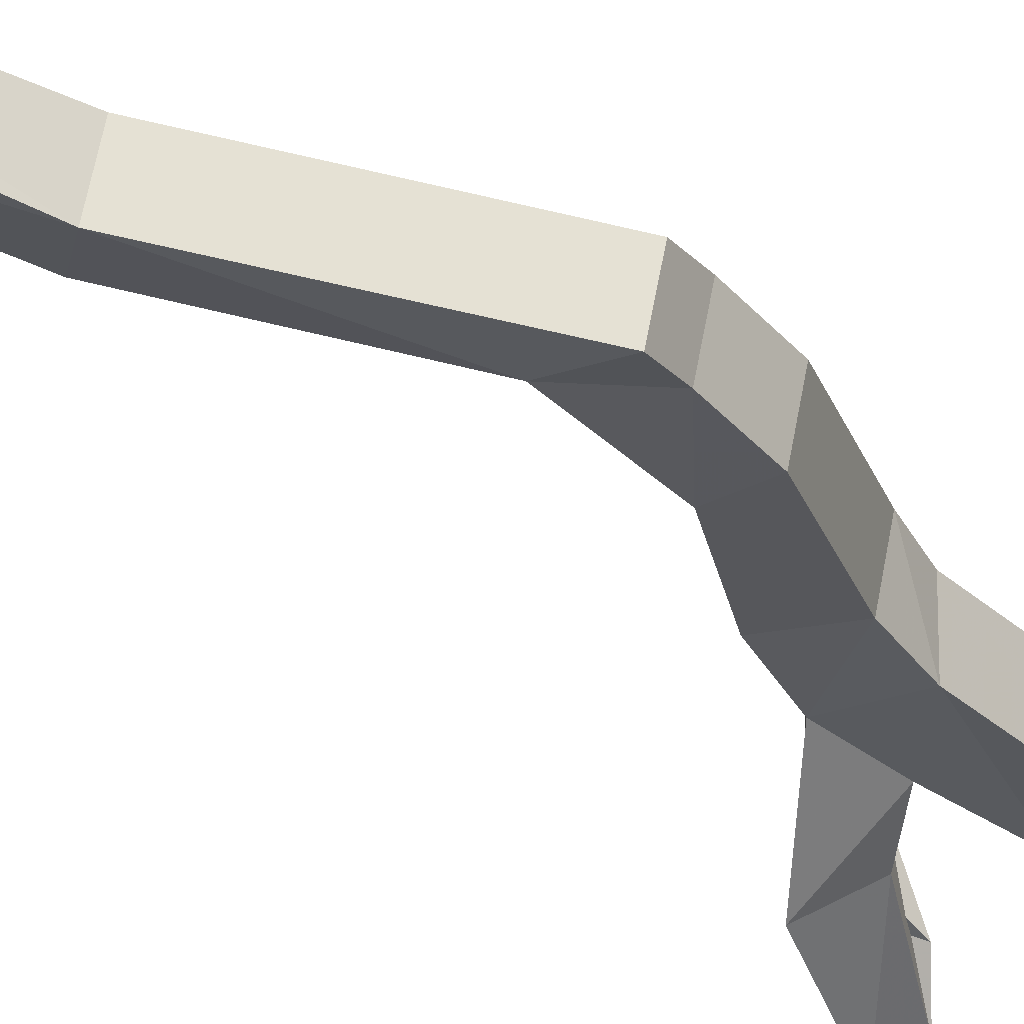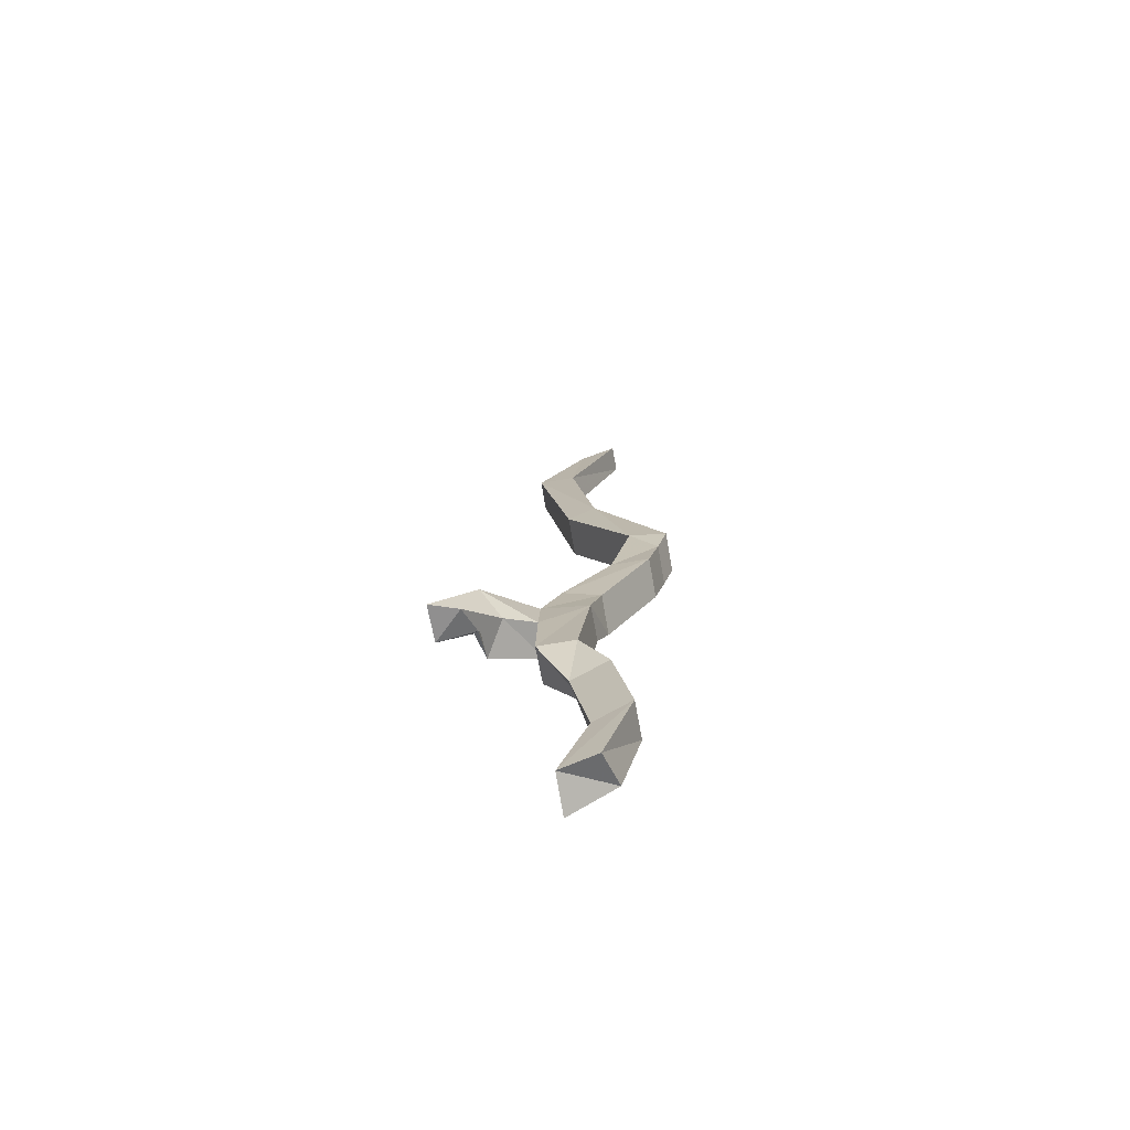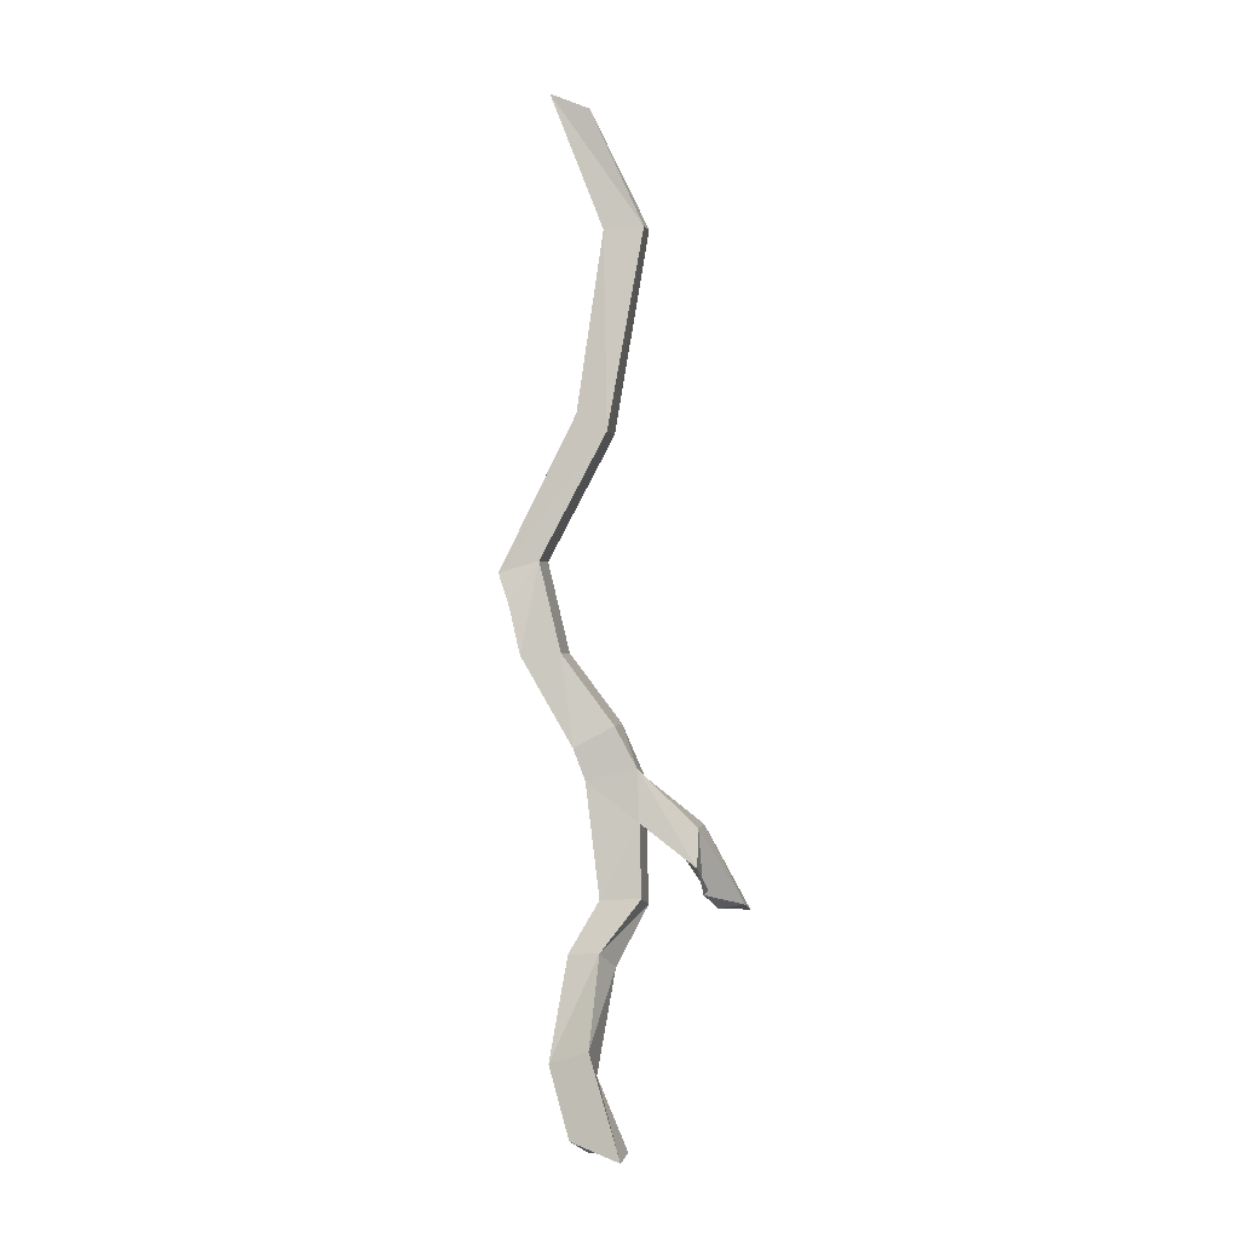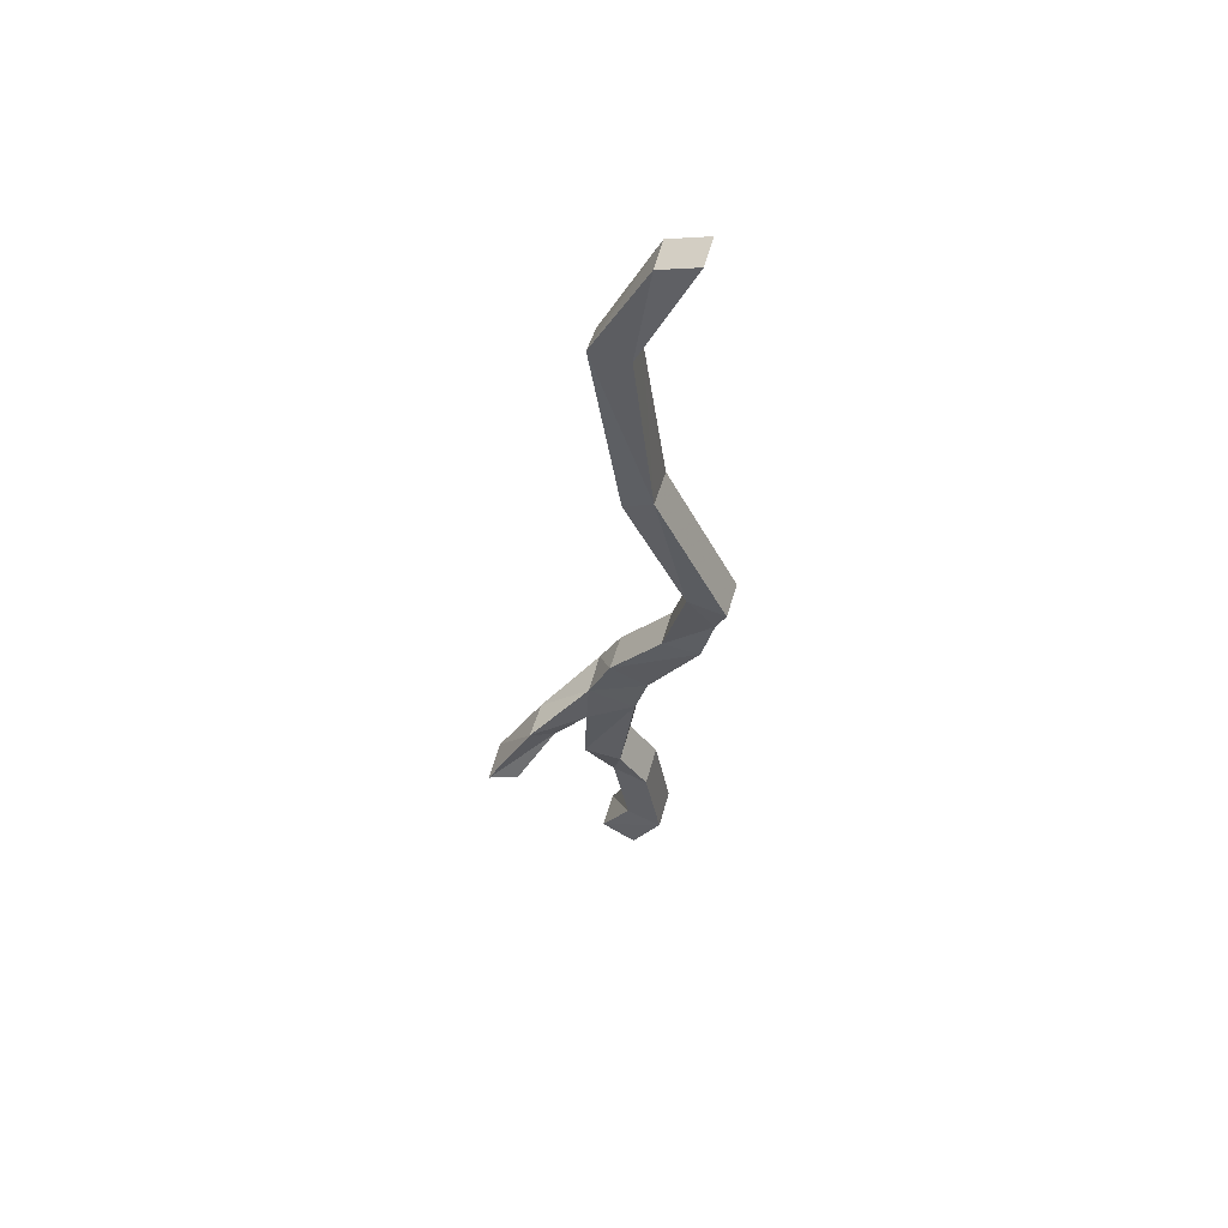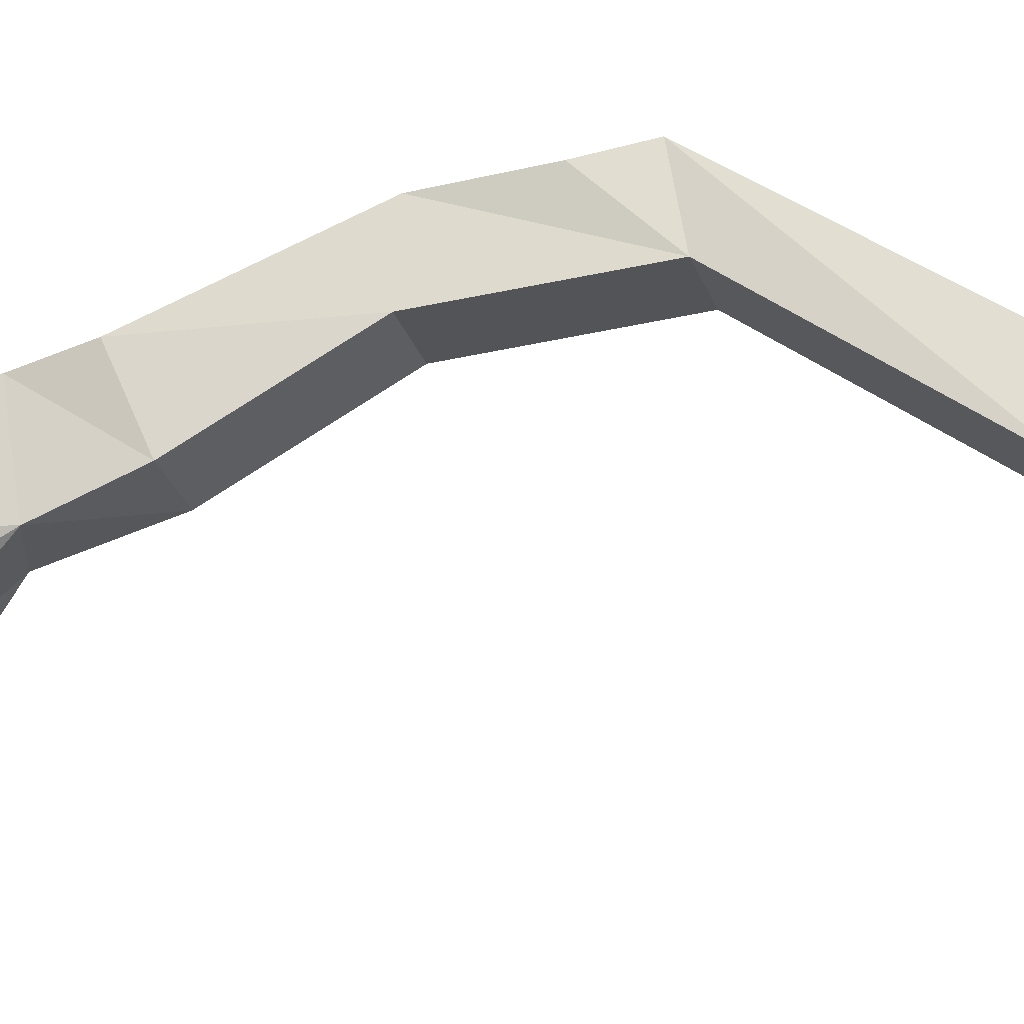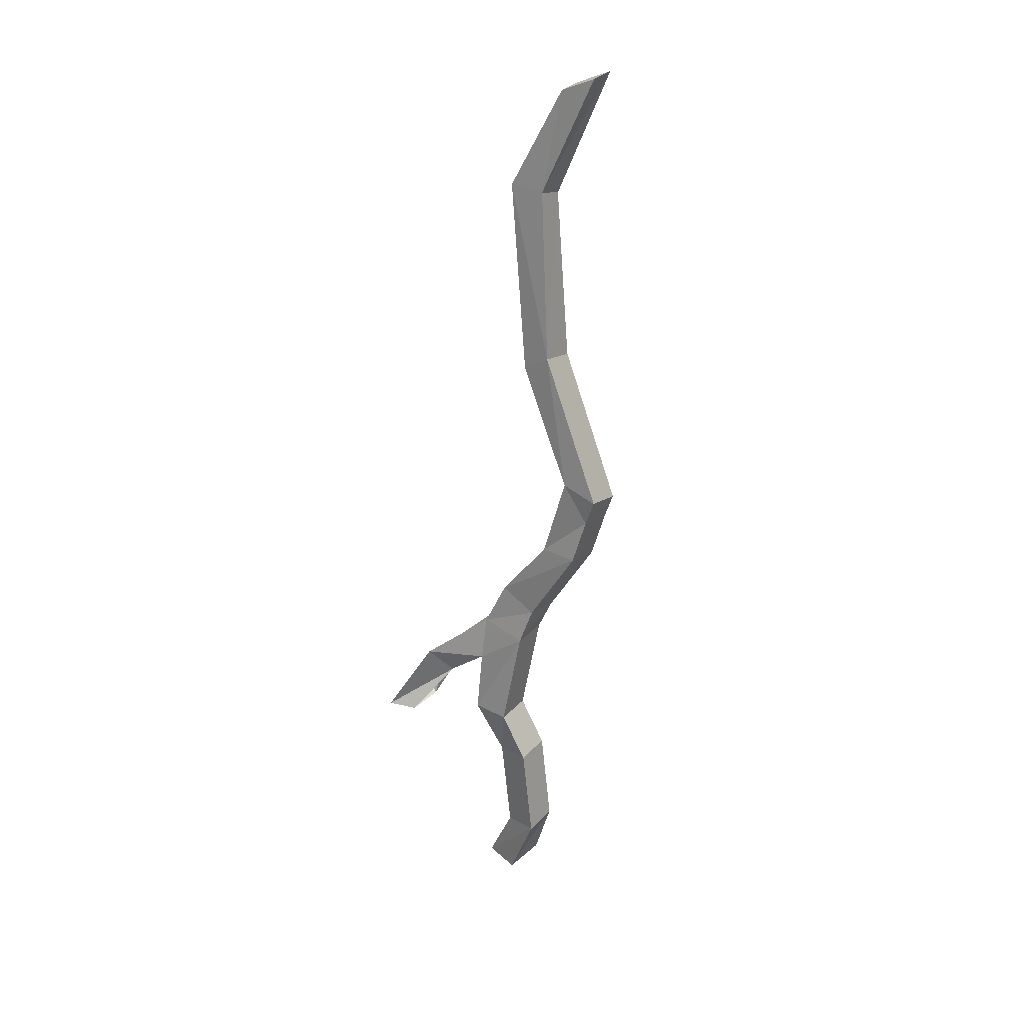
<metadata>
{"format":"obj","ext":"obj","renderer":"f3d","projection":"perspective","resolution":1024,"background":"white","views":[{"elev":-21.8,"azim":46.8,"up":"+Y"},{"elev":-65.4,"azim":10.2,"up":"+Z"},{"elev":-14.4,"azim":-169.4,"up":"+Z"},{"elev":65.3,"azim":16.2,"up":"+Z"},{"elev":68.6,"azim":-86.3,"up":"+Y"},{"elev":33.0,"azim":36.0,"up":"+Z"}]}
</metadata>
<code>
v -0.04688 0.03125 0.3594
v -0.007812 0.04688 0.4531
v 0.02344 0.04688 0.4688
v -0.01562 0.03125 0.3594
v -0.01562 0.01562 0.2031
v -0.01562 -0.01562 0.2109
v -0.04688 0.007812 0.3672
v -0.007812 0.02344 0.4531
v 0.02344 0.02344 0.4688
v -0.01562 0.007812 0.3672
v 0.007812 -0.01562 0.2266
v 0.007812 0.01562 0.2188
v 0.07031 0 0.1016
v 0.03906 0 0.1094
v 0.03906 -0.03125 0.1172
v -0.03125 -0.02344 -0.04688
v -0.03125 -0.03125 -0.08594
v -0.07031 -0.05469 -0.1172
v -0.07031 -0.0625 -0.08594
v -0.03125 -0.05469 -0.04688
v -0.01562 -0.04688 -0.007812
v -0.01562 -0.01562 -0.01562
v 0.007812 -0.02344 -0.05469
v 0 -0.03906 -0.1406
v -0.03125 -0.03906 -0.1406
v -0.03125 -0.0625 -0.08594
v -0.05469 -0.07812 -0.1016
v -0.07812 -0.1094 -0.1406
v -0.07031 -0.08594 -0.1328
v -0.1016 -0.08594 -0.1406
v -0.07031 -0.09375 -0.07812
v 0.007812 -0.05469 -0.05469
v 0.01562 -0.04688 -0.02344
v 0.05469 -0.03906 0.04688
v 0.02344 -0.03906 0.04688
v 0.02344 -0.007812 0.03906
v 0.01562 -0.01562 -0.03125
v 0 -0.07031 -0.1406
v 0.02344 -0.07031 -0.1797
v 0.02344 -0.03906 -0.1797
v 0 -0.03906 -0.1797
v -0.03125 -0.07031 -0.1406
v -0.007812 -0.0625 -0.1875
v 0.007812 -0.07031 -0.2656
v 0.03906 -0.07812 -0.2578
v 0.03906 -0.04688 -0.2578
v 0.007812 -0.03906 -0.25
v -0.1016 -0.1172 -0.1406
v 0.05469 -0.007812 0.03906
v 0.0625 0 0.07812
v 0.0625 -0.03125 0.08594
v 0.07031 -0.03125 0.1094
v -0.01562 -0.03906 -0.3281
v -0.01562 -0.07031 -0.3203
v 0.01562 -0.07812 -0.3203
v 0.02344 -0.04688 -0.3125
f 1 2 3
f 1 3 4
f 1 4 5
f 1 5 6
f 1 6 7
f 1 7 2
f 2 7 8
f 2 8 3
f 3 8 9
f 3 9 10
f 3 10 4
f 4 10 11
f 4 11 12
f 4 12 5
f 5 12 13
f 5 13 14
f 5 14 6
f 6 14 15
f 6 15 11
f 6 11 7
f 7 11 10
f 7 10 8
f 8 10 9
f 16 17 18
f 16 18 19
f 16 19 20
f 16 20 21
f 16 21 22
f 16 22 23
f 16 23 17
f 17 23 24
f 17 24 25
f 17 25 26
f 17 26 27
f 17 27 18
f 18 27 28
f 18 28 29
f 18 29 19
f 19 29 30
f 19 30 31
f 19 31 20
f 20 31 26
f 20 26 32
f 20 32 33
f 20 33 21
f 21 33 34
f 21 34 35
f 21 35 22
f 22 35 36
f 22 36 37
f 22 37 23
f 23 37 32
f 23 32 38
f 23 38 24
f 24 38 39
f 24 39 40
f 24 40 25
f 25 40 41
f 25 41 42
f 25 42 26
f 26 42 32
f 32 42 38
f 38 42 43
f 38 43 39
f 39 43 44
f 39 44 45
f 39 45 40
f 40 45 46
f 40 46 41
f 41 46 47
f 41 47 43
f 41 43 42
f 26 31 27
f 27 31 48
f 27 48 28
f 31 30 48
f 37 33 32
f 33 37 49
f 33 49 34
f 34 49 50
f 34 50 51
f 34 51 35
f 35 51 15
f 35 15 36
f 36 15 14
f 36 14 49
f 36 49 37
f 14 50 49
f 50 14 13
f 50 13 52
f 50 52 51
f 51 52 15
f 15 52 11
f 11 52 12
f 12 52 13
f 43 47 44
f 44 47 53
f 44 53 54
f 44 54 45
f 45 54 55
f 45 55 46
f 46 55 56
f 46 56 47
f 47 56 53
f 28 48 30
f 28 30 29
f 53 56 54
f 54 56 55

</code>
